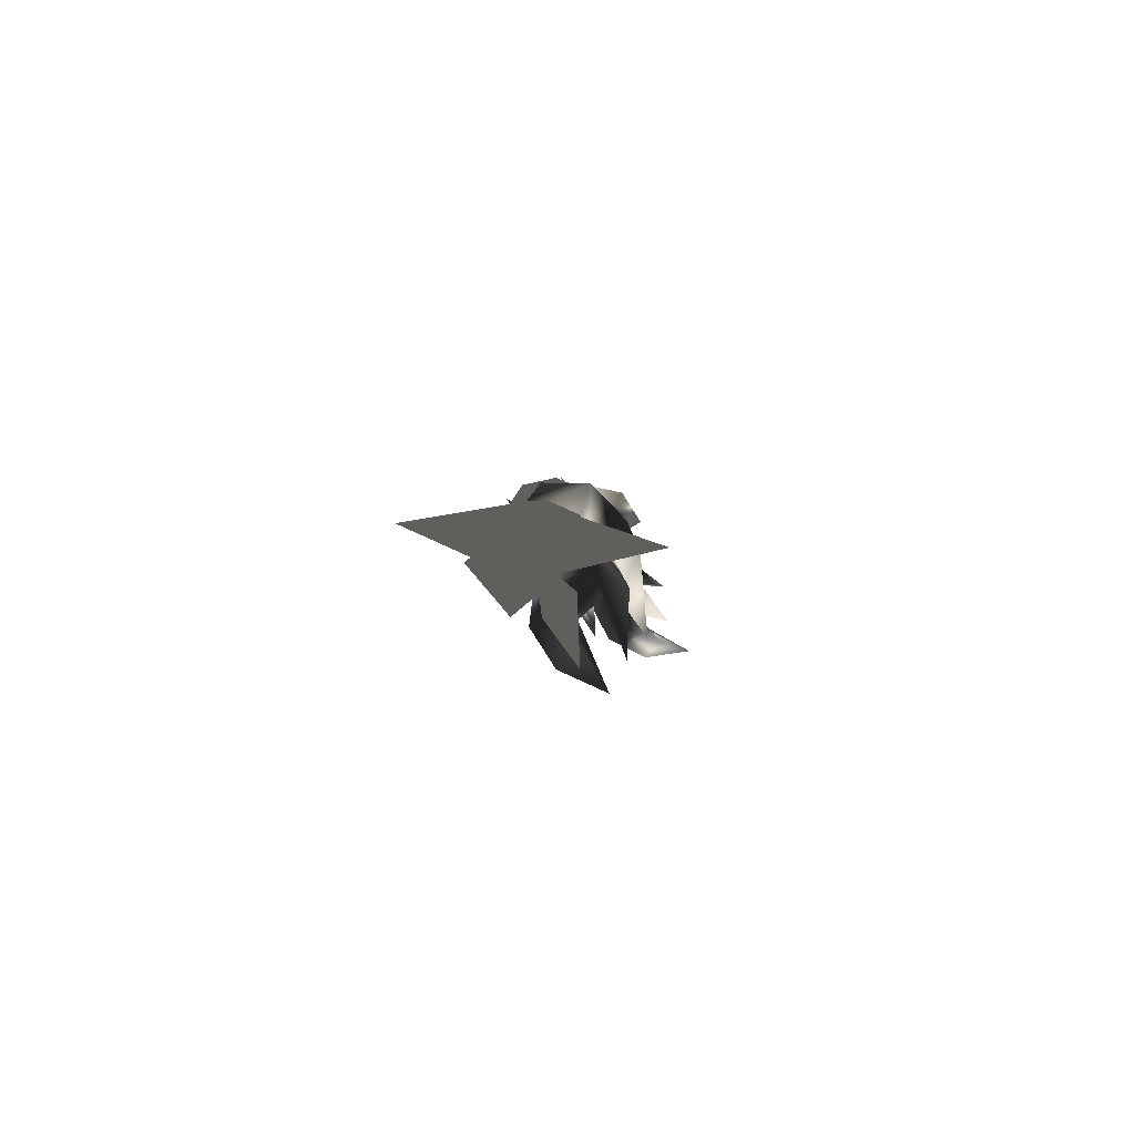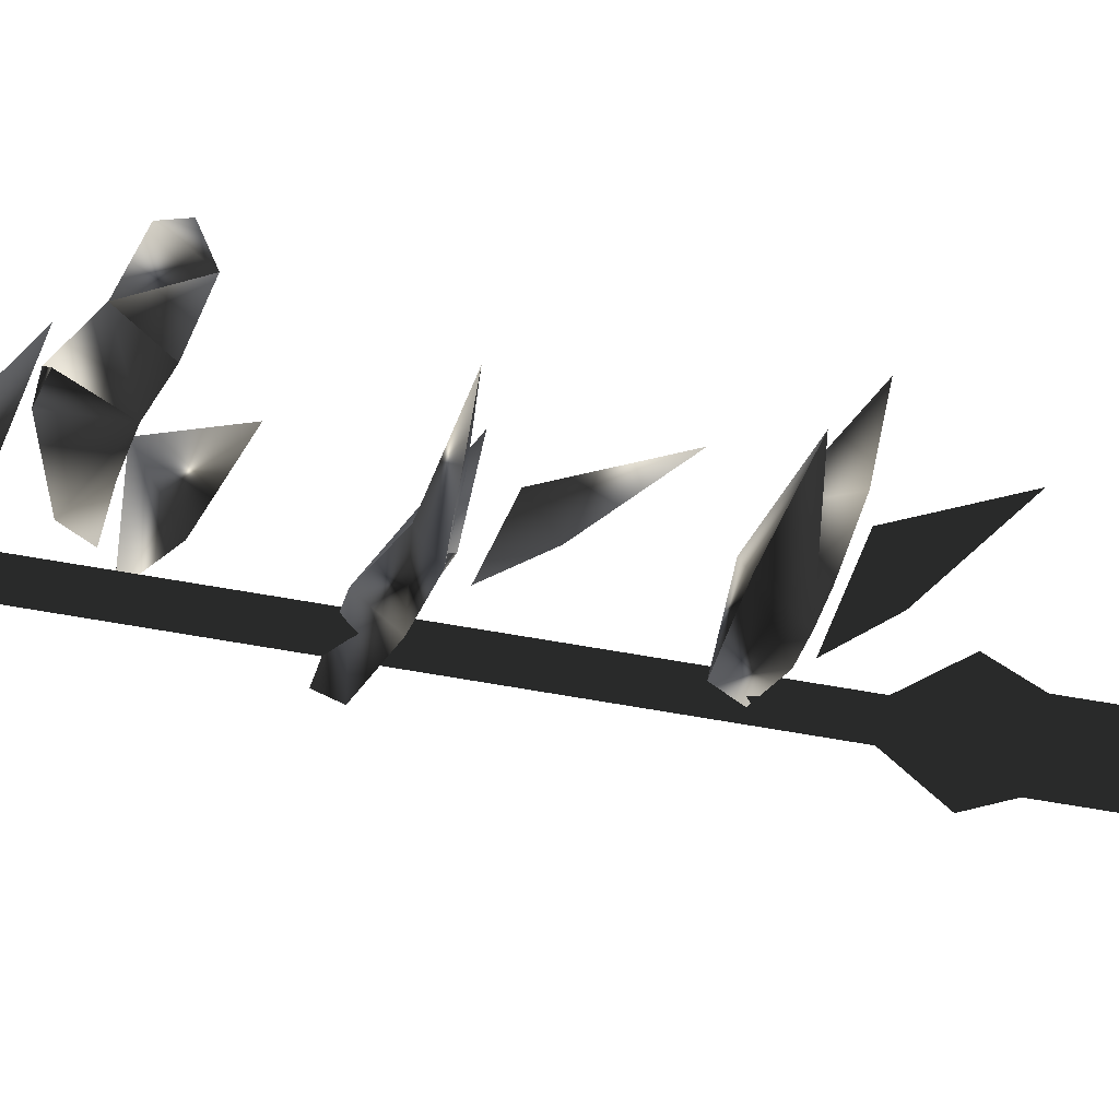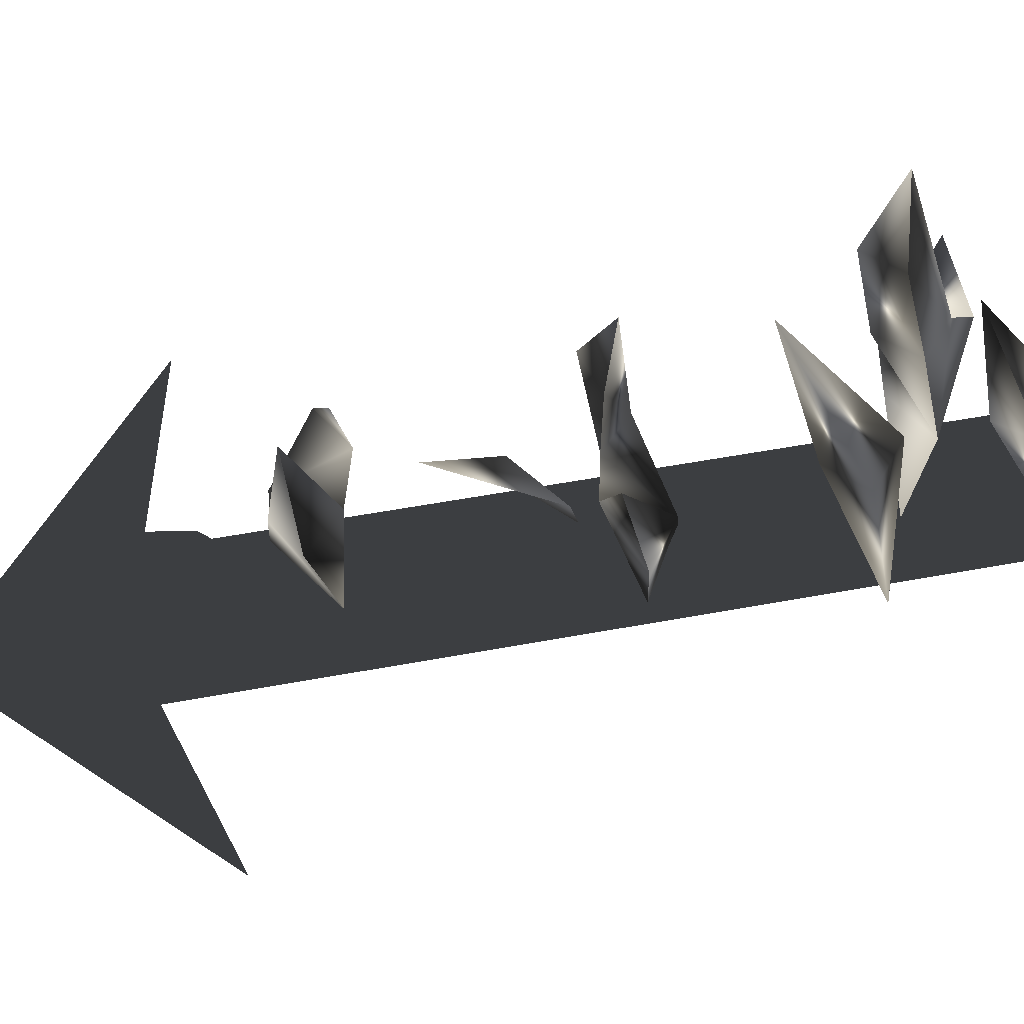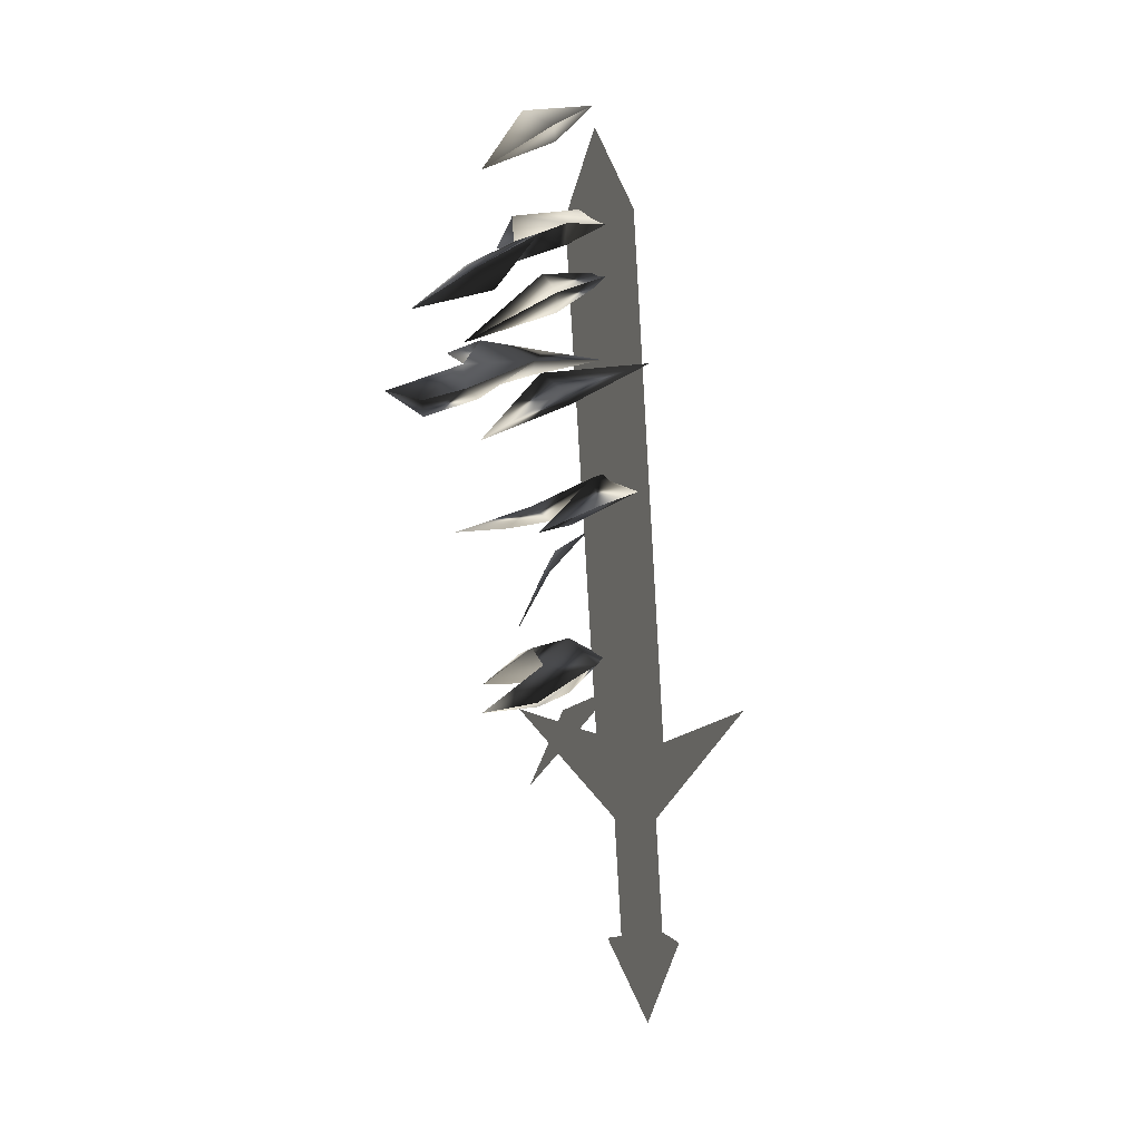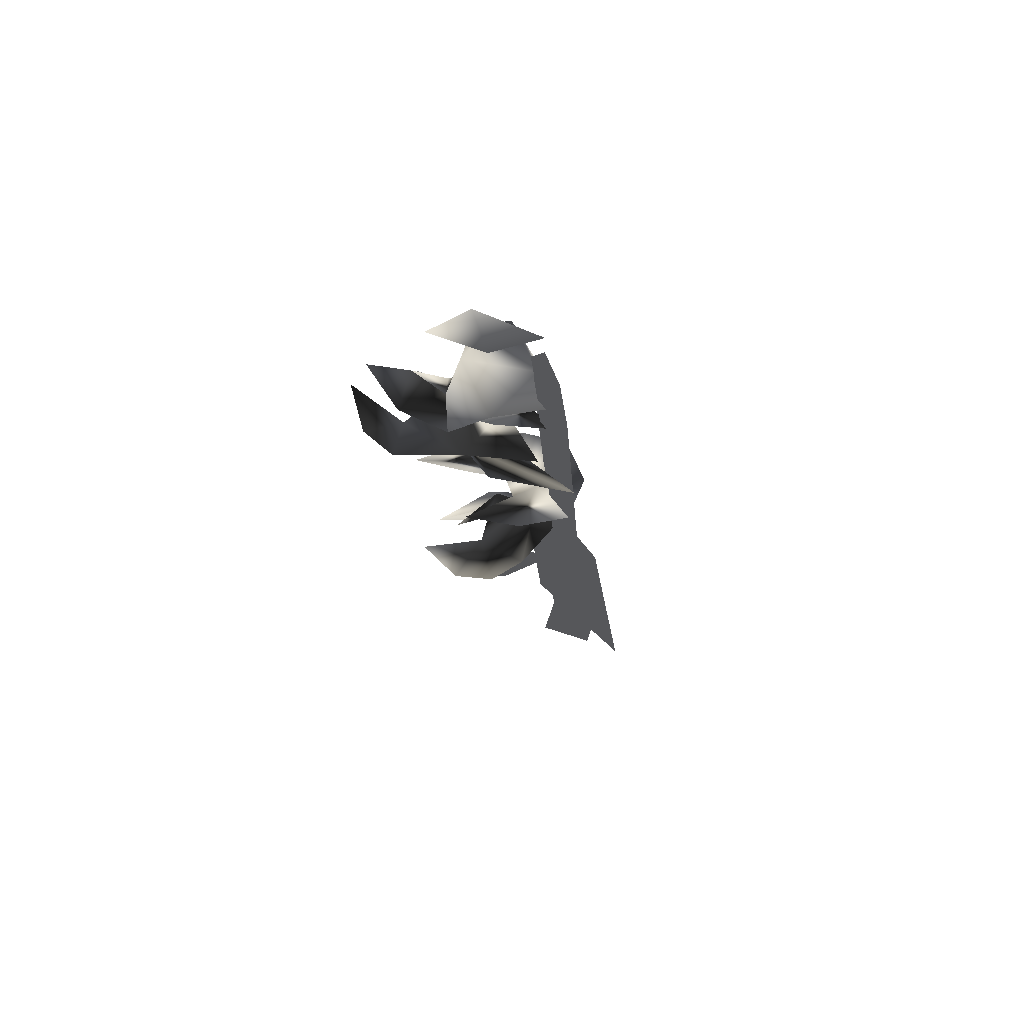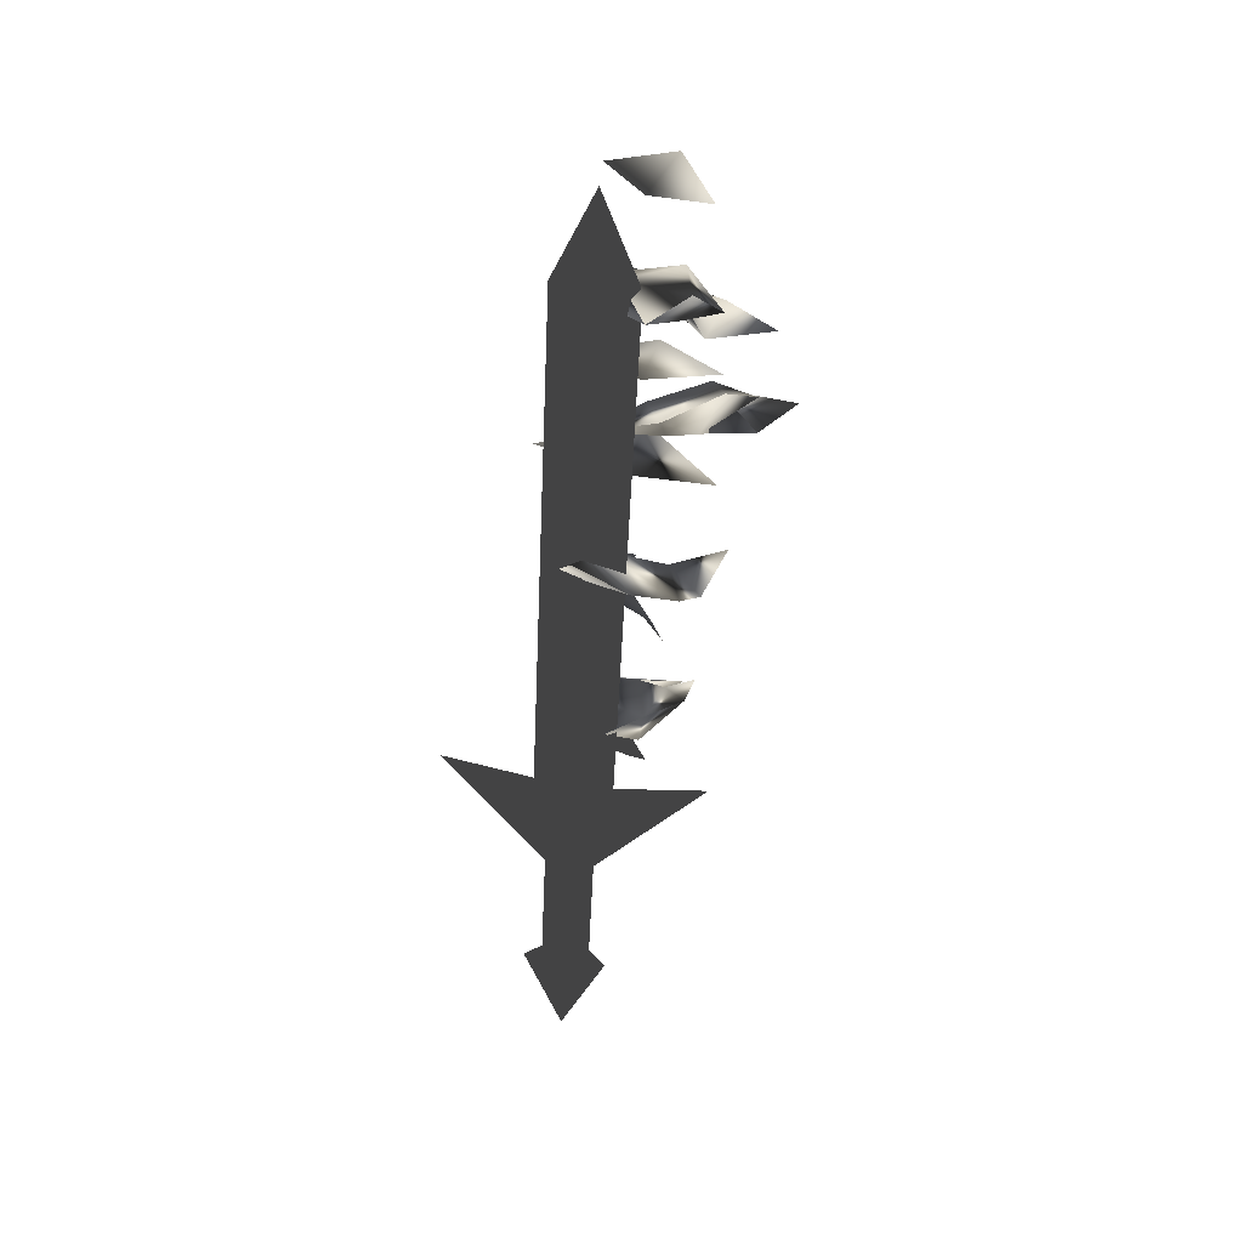
<metadata>
{"format":"obj","ext":"obj","renderer":"f3d","projection":"perspective","resolution":1024,"background":"white","views":[{"elev":-79.6,"azim":-113.2,"up":"+Y"},{"elev":68.7,"azim":-83.4,"up":"+Z"},{"elev":20.6,"azim":71.2,"up":"+Z"},{"elev":1.7,"azim":100.1,"up":"+Y"},{"elev":71.5,"azim":135.6,"up":"+Y"},{"elev":36.8,"azim":-99.8,"up":"+Y"}]}
</metadata>
<code>
o Models/weapon_k/frames/weapon_k_fallback_11
v 20.32 -8.775 7.414
v 19.71 -8.501 7.159
v 20.58 -7.681 8.945
v 23.21 -8.228 6.139
v 22.34 -7.954 7.67
v 21.78 -7.954 5.731
v 24.06 -9.185 7.568
v 24.03 -9.595 9.608
v 21.37 -9.048 6.853
v 22.75 -9.458 7.772
v 19.4 -7.818 5.884
v 19.3 -7.134 7.261
v 21.12 -7.407 8.333
v 22.88 -8.638 9.812
v 20.89 -3.033 6.292
v 22.37 -3.716 7.21
v 21.17 -4.536 7.874
v 21.93 -4.536 7.517
v 22.88 -6.724 8.588
v 21.24 -2.759 6.802
v 18.43 -1.255 6.598
v 20.91 -2.622 7.619
v 21.83 -2.896 9.098
v 19.97 -2.759 9.302
v 21.04 -2.076 8.384
v 19.1 -2.212 8.384
v 20.68 -0.9818 6.088
v 20.58 -1.529 4.404
v 19.28 -0.4349 4.813
v 22.09 -2.076 5.629
v 23.16 -3.033 7.67
v 22.91 -3.033 10.88
v 20.94 3.256 3.894
v 22.29 2.846 7.772
v 20.91 1.753 6.904
v 22.52 2.163 6.853
v 21.83 0.3854 10.17
v 21.58 4.077 10.27
v 21.86 2.436 9.506
v 20.61 3.803 7.976
v 23.52 3.12 10.42
v 22.45 4.077 10.02
v 22.85 3.256 7.874
v 23.67 2.163 13.33
v 24.57 1.753 11.7
v 23.57 1.206 11.9
v 24.52 2.163 10.07
v 22.75 1.889 10.02
v 21.32 2.846 8.282
v 21.07 3.393 5.68
v 21.83 3.667 11.44
v 20.58 6.674 5.221
v 21.88 5.854 7.21
v 20.86 6.674 7.976
v 21.07 5.17 7.414
v 23.01 3.94 10.53
v 20.68 7.358 8.486
v 19.66 7.905 7.261
v 19.51 8.862 8.69
v 22.75 7.631 8.69
v 21.76 8.725 8.945
v 22.42 8.315 6.751
v 24.11 6.538 9.812
v 22.78 6.811 10.48
v 23.72 7.768 7.568
v 21.76 6.948 9.098
v 21.83 5.991 9.608
v 20.86 8.452 5.578
v 21.42 7.631 7.057
v 20.3 9.135 6.598
v 20.25 7.768 9.863
v 23.39 5.17 12.41
v 20.48 12.96 6.139
v 21.88 12.01 7.363
v 21.37 12.69 8.639
v 20.86 11.6 7.465
v 22.39 10.37 9.965
v 20.63 -8.911 5.272
v 22.47 -9.595 6.904
v 20.99 -10.28 7.057
v 22.32 -10.28 6.292
v 23.03 -12.33 8.027
v 20.02 8.862 7.261
v 20.89 8.998 6.037
v 20.15 -12.33 4.864
v 19.28 -12.33 6.088
v 20.17 -12.33 3.384
v 19.3 -12.33 4.608
v 20.94 8.998 4.506
v 20.58 12.14 6.037
v 20.07 8.998 5.731
v 20.61 -11.78 5.017
v 20.04 -11.65 3.894
v 19.76 -19.3 3.486
v 20.35 -19.44 4.608
v 18.64 -19.3 4.047
v 19.2 -19.3 5.17
v 18.89 -11.65 4.455
v 19.46 -11.78 5.578
v 19.69 -14.93 4.557
v 21.37 -9.595 0.3229
v 18.48 -11.51 4.302
v 21.12 -11.65 5.17
v 18.33 -10 9.404
v 20.02 -18.62 2.874
v 18.05 -18.62 3.843
v 19.4 -21.9 4.149
v 20.99 -18.75 4.813
v 19.02 -18.75 5.782
f 1 2 3
f 4 5 6
f 5 7 8
f 4 9 10
f 4 6 9
f 11 6 12
f 11 12 2
f 12 3 2
f 3 12 13
f 13 1 14
f 11 2 6
f 4 10 7
f 4 7 5
f 13 14 3
f 3 14 1
f 2 1 6
f 1 13 5
f 1 9 6
f 10 5 8
f 9 5 10
f 5 9 1
f 7 10 8
f 13 12 5
f 6 5 12
f 15 16 17
f 15 18 16
f 18 15 17
f 19 18 17
f 19 17 16
f 19 16 18
f 20 21 22
f 23 22 24
f 25 26 27
f 28 29 21
f 27 29 28
f 27 28 30
f 30 28 20
f 31 20 27
f 21 29 27
f 24 26 25
f 22 26 24
f 30 20 31
f 27 30 31
f 22 27 20
f 23 25 22
f 25 27 22
f 32 25 23
f 24 25 32
f 23 24 32
f 21 27 26
f 26 22 21
f 21 20 28
f 33 34 35
f 33 36 34
f 36 33 35
f 37 36 35
f 37 35 34
f 37 34 36
f 38 39 40
f 41 42 43
f 44 41 45
f 46 47 48
f 49 50 40
f 48 47 43
f 40 50 43
f 42 38 40
f 51 42 39
f 49 40 39
f 43 50 49
f 45 47 46
f 41 47 45
f 38 42 51
f 39 38 51
f 43 49 39
f 41 39 42
f 43 39 48
f 44 46 41
f 46 48 41
f 39 41 48
f 44 45 46
f 43 47 41
f 40 43 42
f 52 53 54
f 52 55 53
f 55 52 54
f 56 55 54
f 56 54 53
f 56 53 55
f 57 58 59
f 60 61 62
f 60 63 64
f 65 66 67
f 68 58 69
f 68 62 70
f 68 70 58
f 70 59 58
f 61 59 70
f 61 57 71
f 58 57 69
f 68 69 62
f 65 67 63
f 65 63 60
f 61 71 59
f 59 71 57
f 66 65 69
f 57 61 60
f 69 57 66
f 67 60 64
f 66 60 67
f 60 66 57
f 67 64 72
f 67 72 63
f 63 72 64
f 62 65 60
f 70 62 61
f 69 65 62
f 73 74 75
f 73 76 74
f 76 73 75
f 77 76 75
f 77 75 74
f 77 74 76
f 78 79 80
f 78 81 79
f 81 78 80
f 82 81 80
f 82 80 79
f 82 79 81
f 83 84 85
f 86 83 85
f 85 87 88
f 86 85 88
f 85 84 89
f 87 85 89
f 90 89 84
f 88 87 89
f 91 88 89
f 88 91 83
f 86 88 83
f 91 89 90
f 83 91 90
f 84 83 90
f 92 93 94
f 95 92 94
f 94 96 97
f 95 94 97
f 94 93 98
f 96 94 98
f 92 99 98
f 93 92 98
f 97 96 98
f 99 97 98
f 97 99 92
f 95 97 92
f 100 101 102
f 100 103 101
f 102 101 103
f 104 102 103
f 100 102 104
f 103 100 104
f 105 106 107
f 108 105 107
f 107 106 109
f 109 108 107
f 108 106 105
f 109 106 108

</code>
